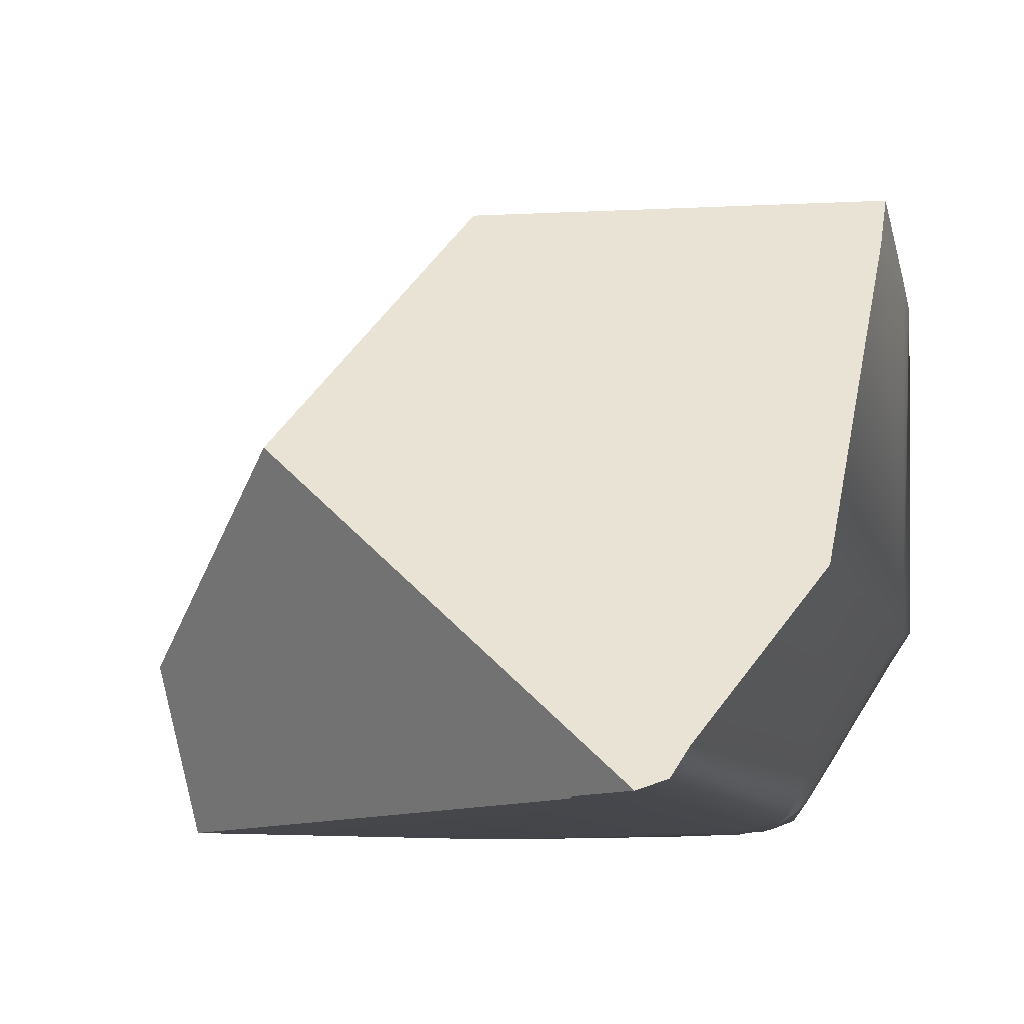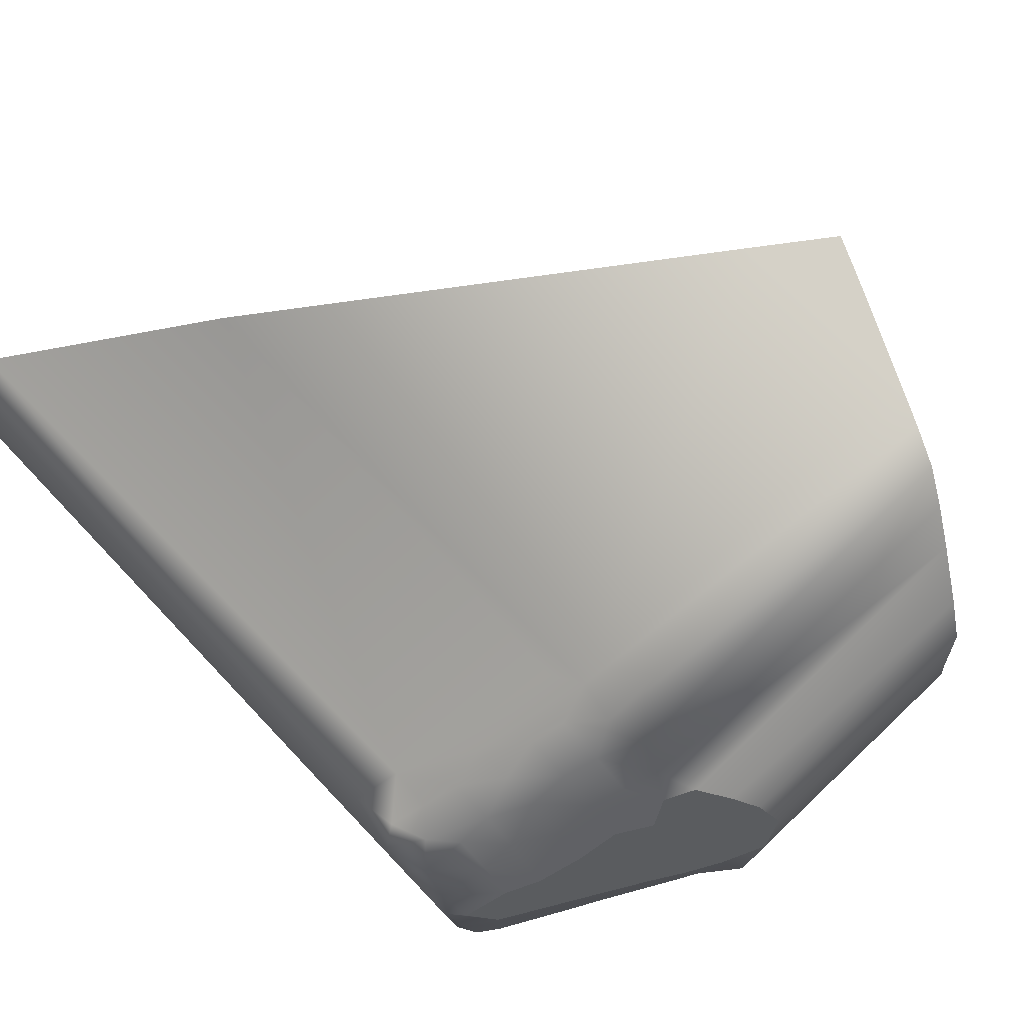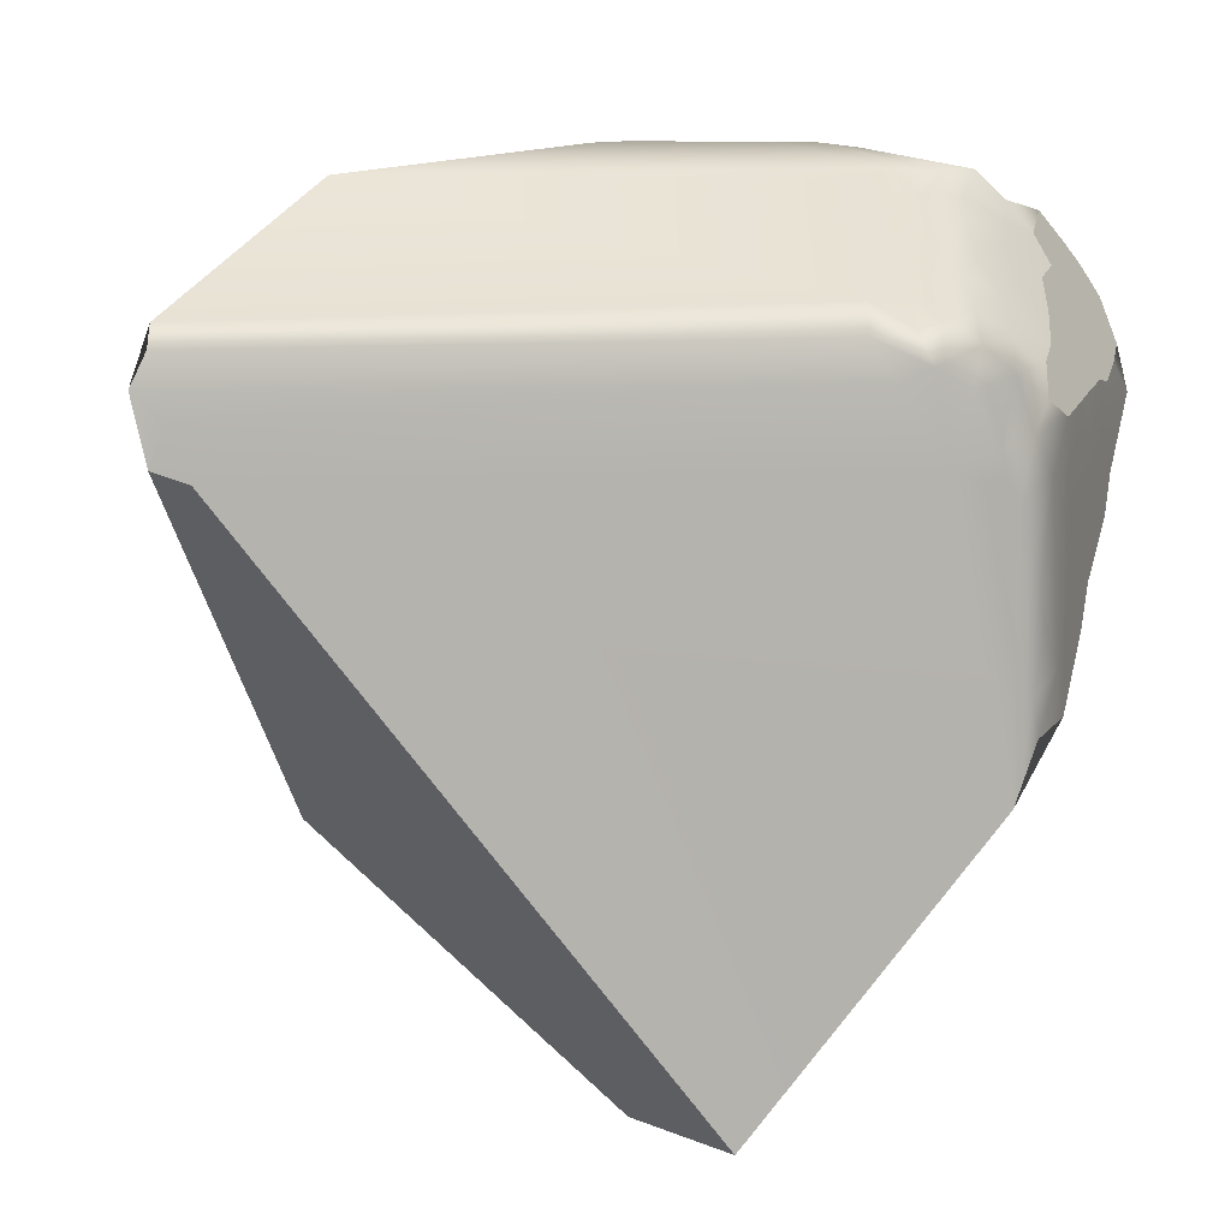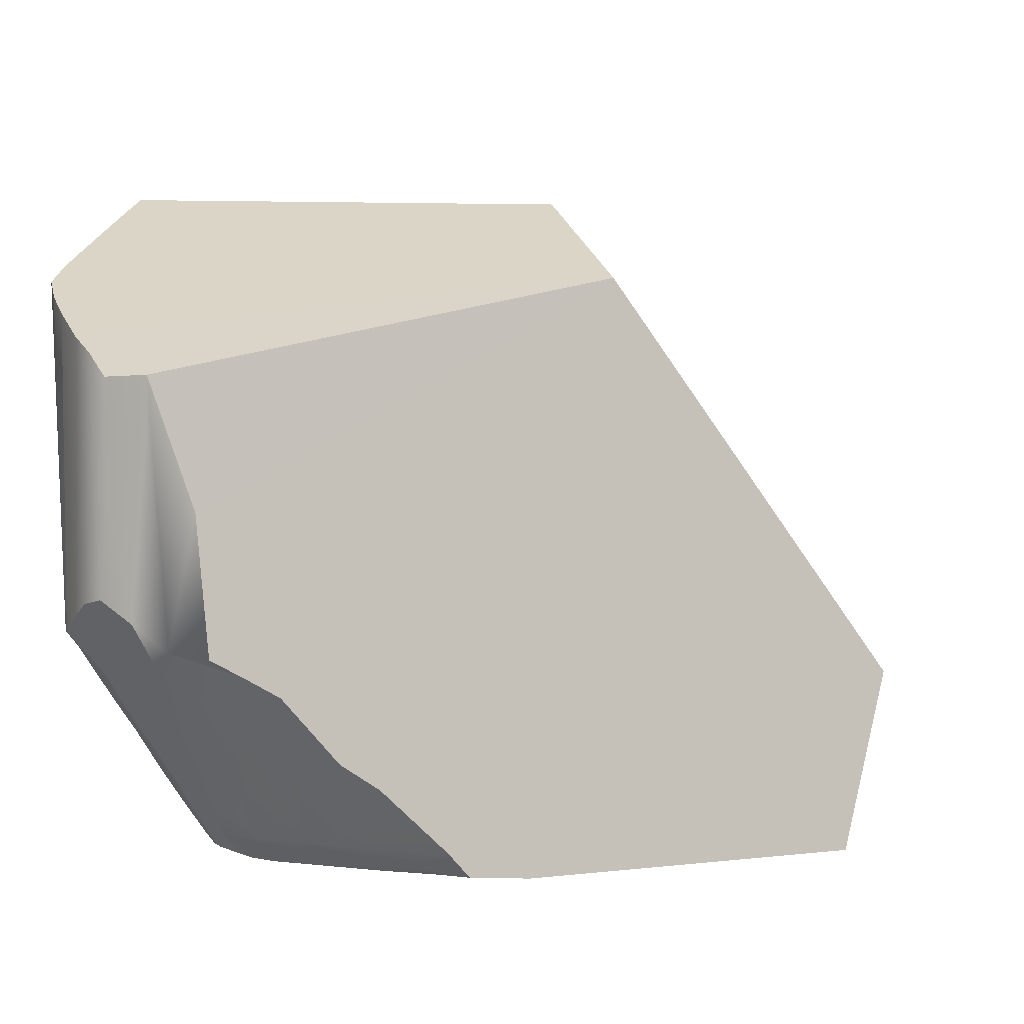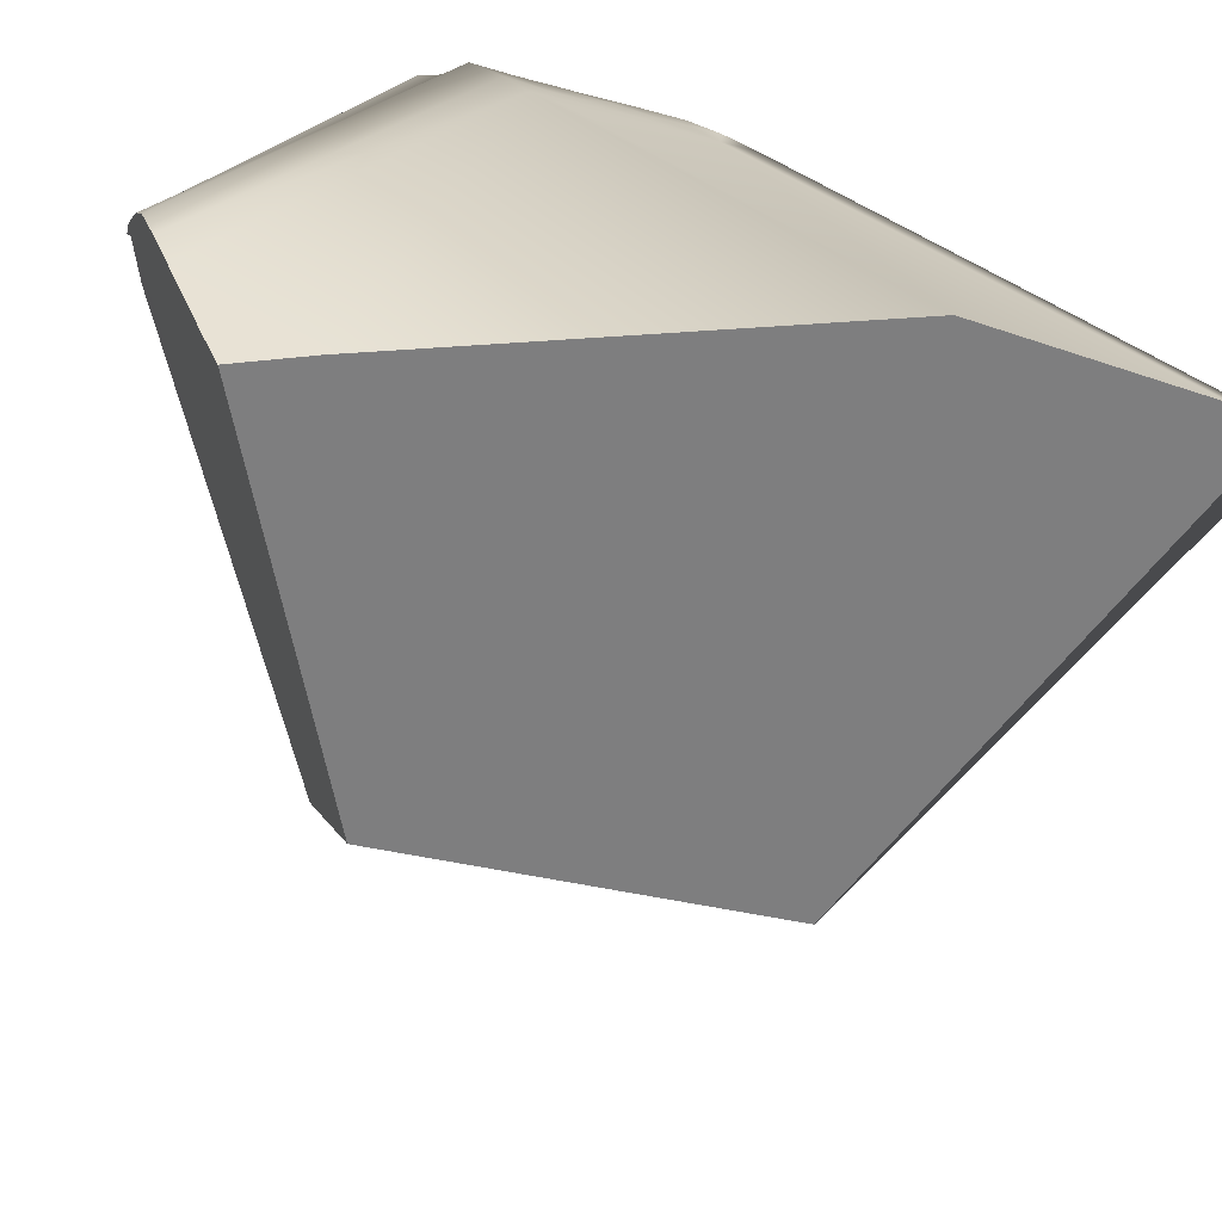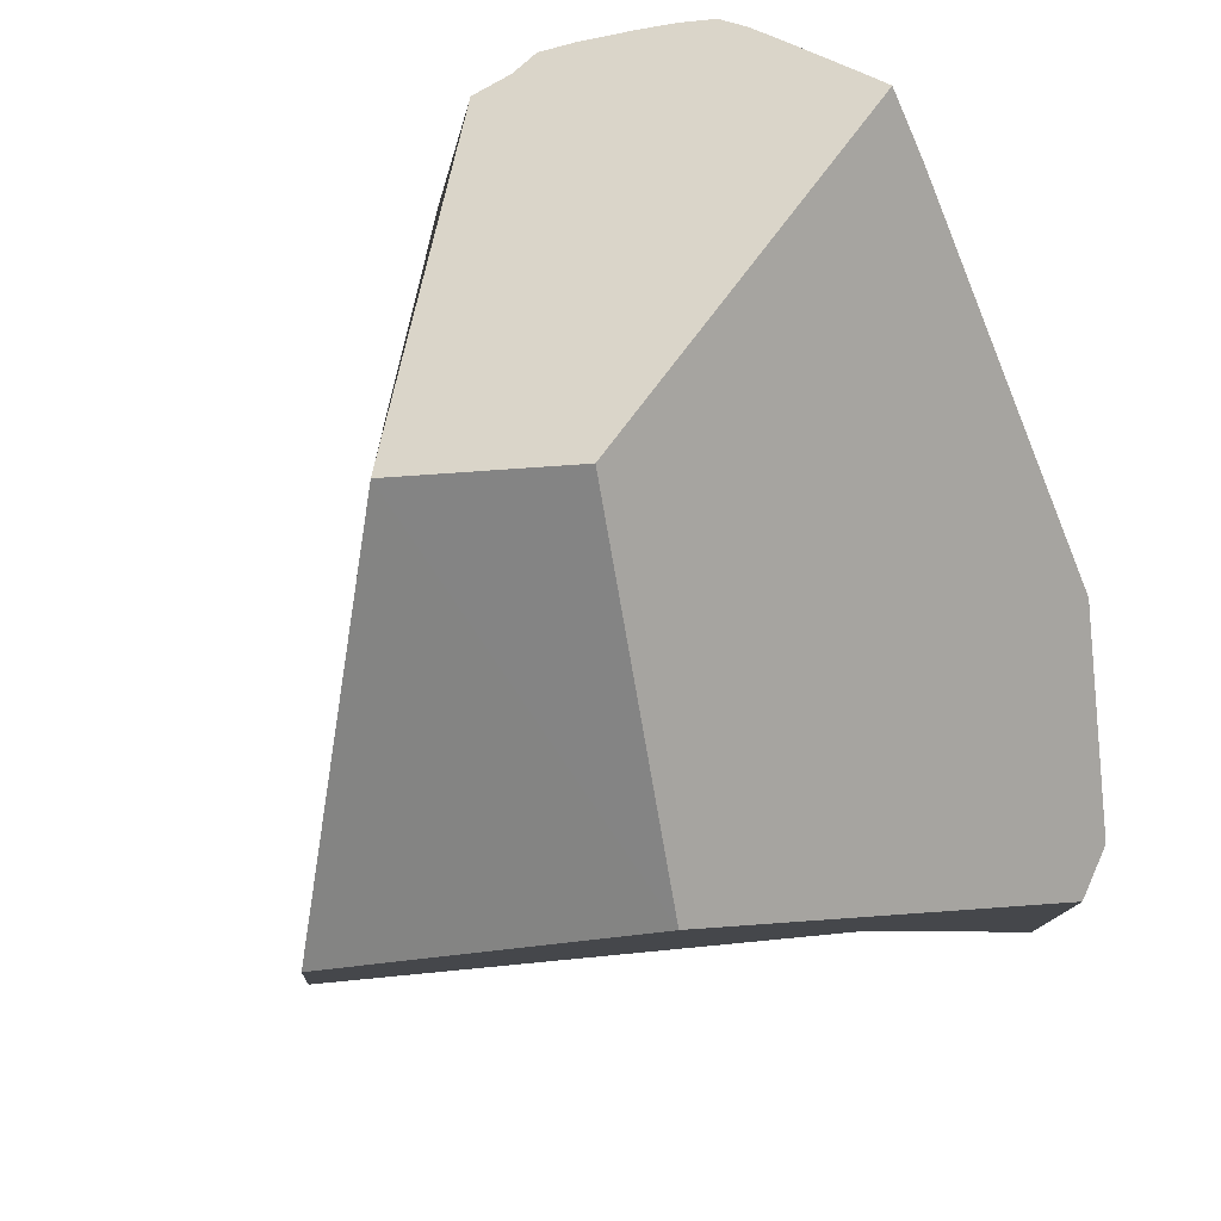
<metadata>
{"format":"obj","ext":"obj","renderer":"f3d","projection":"perspective","resolution":1024,"background":"white","views":[{"elev":-10.7,"azim":106.9,"up":"+Z"},{"elev":79.1,"azim":-133.6,"up":"+Y"},{"elev":10.2,"azim":168.9,"up":"+Y"},{"elev":5.0,"azim":-71.2,"up":"+Z"},{"elev":40.9,"azim":44.9,"up":"+Y"},{"elev":62.1,"azim":47.0,"up":"+Z"}]}
</metadata>
<code>
o Hammer_cell.002
v -3.008 -0.2296 -4.455
v -5.13 0.9405 -1.877
v -5.154 -2.143 -5.996
v -6.412 -0.02238 -2.553
v -8.625 3.048 -5.918
v -7.977 2.743 -7.076
v -6.535 3.729 -7.061
v -7.12 3.176 -7.509
v -7.55 2.87 -7.509
v -8.868 3.498 -3.353
v -7.622 0.8432 -7.513
v -7.544 2.168 -7.521
v -7.619 1.881 -7.513
v -7.584 1.123 -7.518
v -6.592 3.225 -7.509
v -7.44 3.262 -7.439
v -7.092 4.546 -5.615
v -6.855 4.471 -5.75
v -8.731 2.373 -5.75
v -7.547 4.354 -5.915
v -7.844 4.184 -5.913
v -7.187 4.376 -5.916
v -7.052 3.612 -7.242
v -7.673 3.092 -7.407
v -7.876 2.036 -7.263
v -6.45 3.523 -7.408
v -7.982 1.851 -7.079
v -7.769 3.31 -7.06
v -7.263 3.684 -7.06
v -7.521 3.525 -7.06
v -6.865 3.727 -7.061
v -8.807 2.629 -5.614
v -8.912 3.097 -3.332
v -6.966 2.673 -7.521
v -7.455 2.449 -7.521
v -8.915 2.933 -5.557
v -8.634 2.748 -5.919
v -7.979 2.28 -7.079
v -8.036 3.803 -6.168
v -8.312 2.207 -6.492
v -7.41 4.516 -5.662
v -1.726 3.282 -7.498
v -7.168 4.052 -6.482
v -6.939 3.878 -6.794
v -7.115 4.23 -6.172
v -6.863 4.056 -6.482
v -1.931 3.079 -7.516
v -8.912 3.108 -3.775
v -7.542 3.718 -6.793
v -7.734 3.816 -6.479
v -7.756 4.048 -6.17
v -8.868 3.498 -3.783
v -8.868 3.498 -4.317
v -7.444 4.013 -6.481
v -7.276 3.855 -6.794
v -7.468 4.209 -6.172
v -7.687 2.596 -7.491
v -7.286 2.765 -7.52
v -7.714 4.532 -5.6
v -7.98 3.595 -6.479
v -8.31 2.605 -6.492
v -8.487 2.683 -6.178
v -8.13 2.683 -6.808
v -7.655 1.61 -7.506
v -2.095 2.686 -7.521
v -7.879 1.575 -7.263
v -7.779 1.307 -7.429
v -6.868 3.325 -7.498
v -7.932 4.319 -5.659
v -8.11 4.087 -5.745
v -1.848 3.517 -7.408
v -7.213 3.452 -7.408
v -8.314 1.712 -6.491
v -7.874 2.567 -7.261
v -6.783 3.56 -7.35
v -5.972 4.657 -1.82
v -1.882 3.668 -7.166
v -8.22 4.239 -2.854
v -8.22 4.239 -5.534
v -8.192 3.87 -5.911
v -8.474 3.089 -6.176
v -8.245 3.042 -6.577
v -7.884 3.4 -6.821
v -7.866 2.959 -7.248
v -8.565 3.918 -3.043
v -5.573 -1.904 -7.522
v -1.832 2.784 -7.521
v -8.916 2.682 -4.421
v -8.194 1.408 -6.707
v -8.637 2.083 -5.918
v -8.833 3.585 -5.164
v -8.906 3.262 -5.342
v -7.457 0.3742 -7.522
v -7.883 0.9347 -7.262
v -7.425 4.653 -2.455
v -7.716 4.616 -2.588
v -8.765 3.151 -5.662
v -8.039 2.996 -6.943
v -6.276 4.657 -1.949
v -7.093 4.657 -2.308
v -7.973 4.446 -2.721
v -8.653 3.828 -5.227
v -8.773 3.685 -3.162
v -8.461 4.019 -5.354
v -3.156 4.52 -5.662
v -5.581 4.657 -2.359
f 10 33 85
f 67 66 25
f 43 45 46
f 4 1 2
f 46 18 7
f 42 87 47
f 35 9 58
f 32 36 19
f 36 5 37
f 99 76 106
f 92 97 36
f 90 73 4
f 48 10 52
f 78 69 79
f 53 52 103
f 49 50 54
f 29 49 55
f 83 50 49
f 50 39 51
f 51 70 21
f 56 21 20
f 54 51 56
f 9 84 24
f 9 57 84
f 8 72 68
f 58 9 16
f 96 41 59
f 20 41 22
f 102 103 85
f 94 67 11
f 8 34 58
f 78 85 2
f 104 78 79
f 17 95 100
f 56 22 45
f 55 43 44
f 23 44 31
f 12 57 35
f 18 17 105
f 45 22 17
f 12 93 14
f 50 60 39
f 83 30 28
f 40 38 25
f 40 62 61
f 37 81 62
f 81 82 61
f 61 98 63
f 63 6 74
f 105 7 18
f 14 64 13
f 44 46 7
f 64 14 67
f 73 27 89
f 63 38 61
f 73 90 40
f 26 68 75
f 94 89 66
f 36 88 33
f 26 42 15
f 34 68 15
f 20 69 59
f 21 70 69
f 77 71 26
f 24 16 9
f 16 24 28
f 72 29 23
f 72 23 68
f 72 30 29
f 23 31 75
f 75 7 26
f 66 27 25
f 59 101 96
f 83 28 98
f 93 11 14
f 103 10 85
f 33 4 85
f 4 33 88
f 3 4 86
f 57 67 25
f 25 74 57
f 22 41 17
f 44 43 46
f 4 3 1
f 46 17 18
f 19 36 37
f 36 97 5
f 106 105 17
f 17 100 106
f 100 99 106
f 36 33 48
f 48 92 36
f 15 42 47
f 89 94 93
f 94 11 93
f 73 89 4
f 93 86 4
f 4 88 90
f 88 32 19
f 19 90 88
f 93 4 89
f 48 33 10
f 101 69 78
f 69 70 79
f 103 91 53
f 10 103 52
f 54 50 51
f 29 30 49
f 30 83 49
f 51 39 70
f 56 51 21
f 55 49 54
f 8 16 72
f 96 95 41
f 4 2 85
f 2 76 99
f 99 100 2
f 2 100 78
f 100 95 101
f 96 101 95
f 101 78 100
f 102 91 103
f 104 85 78
f 17 41 95
f 56 20 22
f 43 56 45
f 23 55 44
f 35 57 9
f 36 32 88
f 8 58 16
f 17 46 45
f 93 12 35
f 67 57 13
f 13 57 12
f 13 64 67
f 11 67 14
f 80 70 39
f 83 60 50
f 62 81 61
f 25 27 40
f 40 61 38
f 37 5 81
f 61 82 98
f 63 98 6
f 105 77 7
f 7 31 44
f 92 48 53
f 48 52 53
f 85 104 102
f 73 40 27
f 27 66 89
f 63 74 38
f 74 25 38
f 20 59 41
f 56 43 54
f 54 43 55
f 55 23 29
f 37 62 19
f 62 40 90
f 19 62 90
f 26 15 68
f 87 65 47
f 26 71 42
f 15 47 65
f 65 34 15
f 34 35 58
f 8 68 34
f 20 21 69
f 26 7 77
f 16 28 30
f 68 23 75
f 72 16 30
f 94 66 67
f 34 65 93
f 86 93 65
f 93 35 34
f 74 6 84
f 74 84 57
f 75 31 7
f 84 6 98
f 71 77 42
f 1 42 77
f 76 2 106
f 2 1 105
f 106 2 105
f 77 105 1
f 59 69 101
f 12 14 13
f 104 79 70
f 102 104 97
f 92 91 97
f 5 97 70
f 80 5 70
f 82 81 39
f 81 5 39
f 60 82 39
f 98 82 83
f 84 98 28
f 39 5 80
f 97 91 102
f 104 70 97
f 83 82 60
f 84 28 24
f 91 92 53
f 87 42 1
f 1 3 86
f 65 87 1
f 1 86 65
f 87 47 1

</code>
